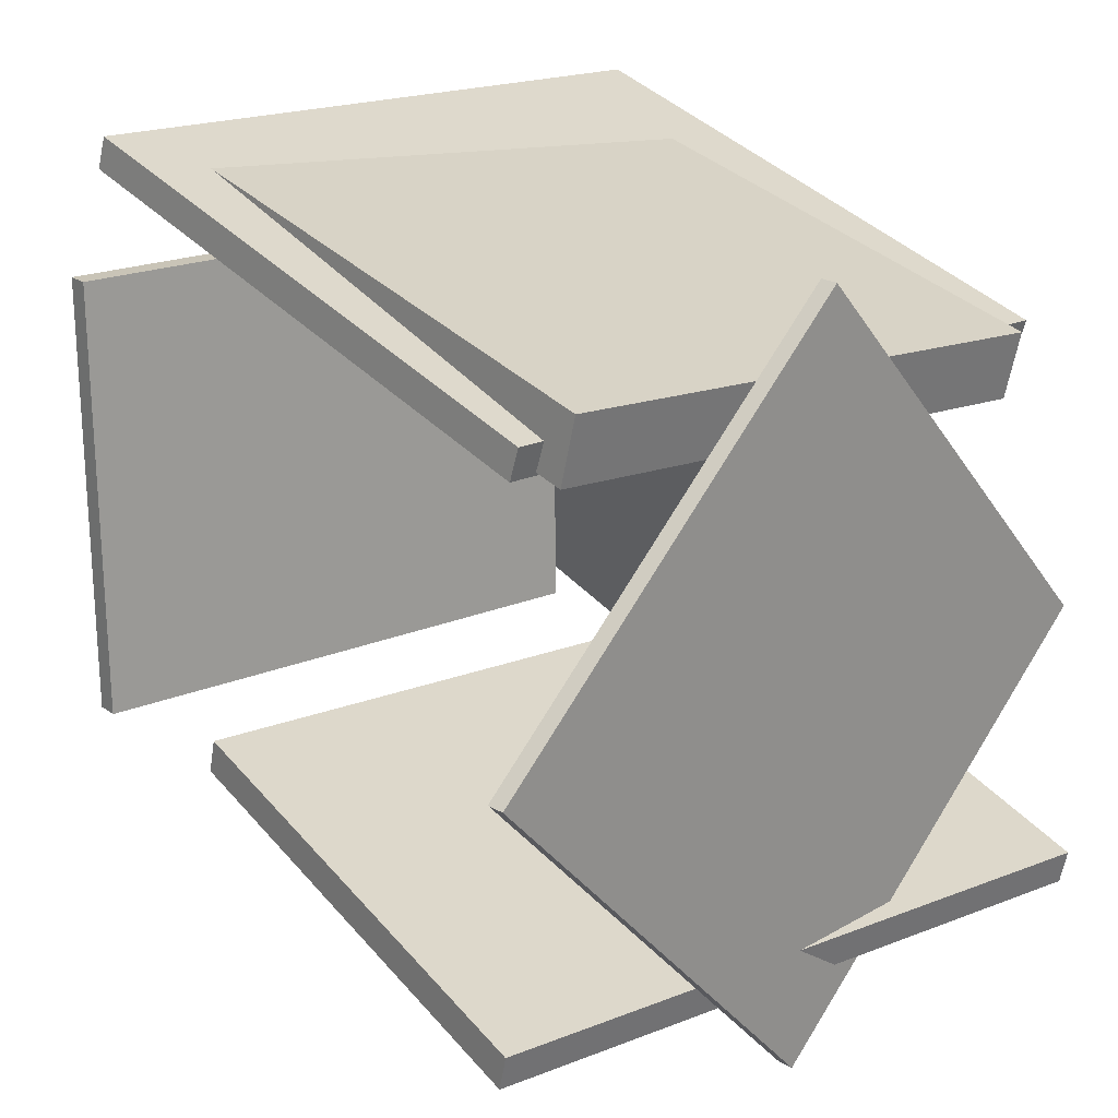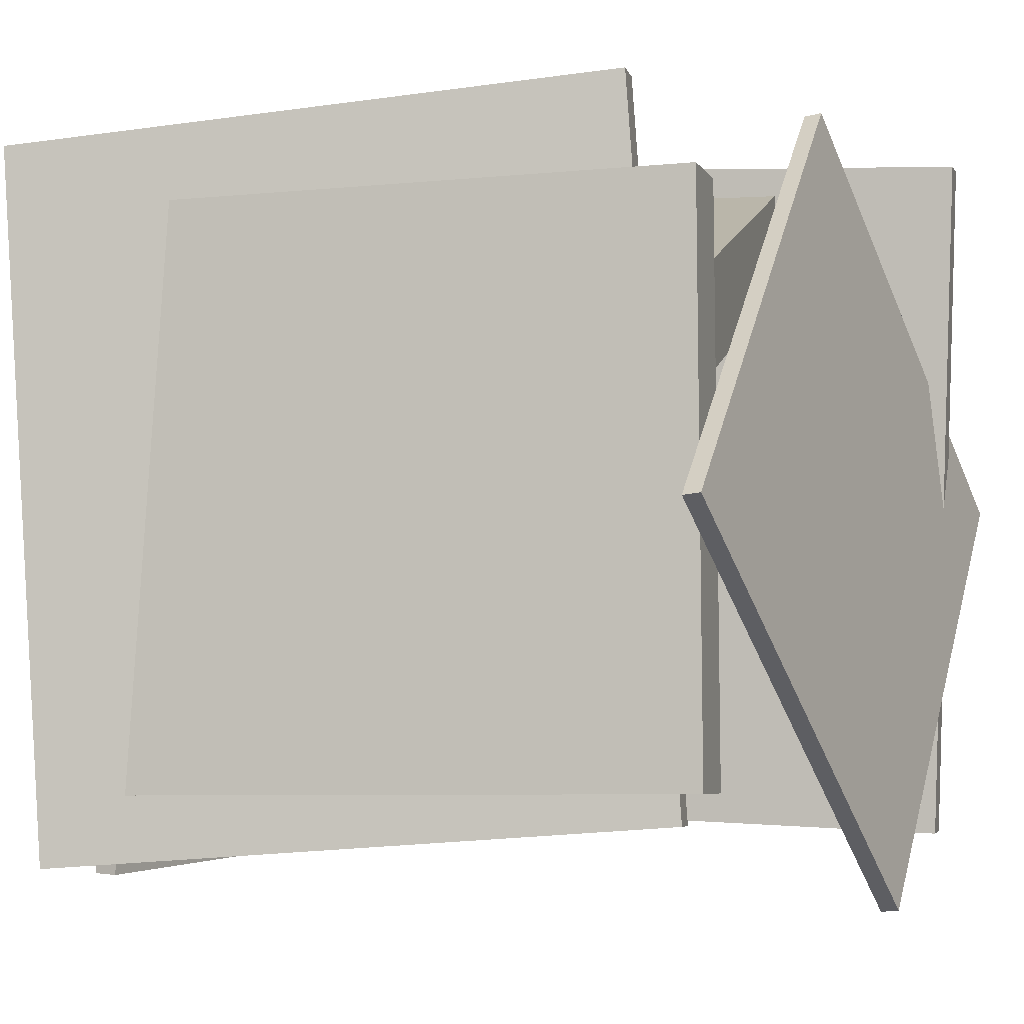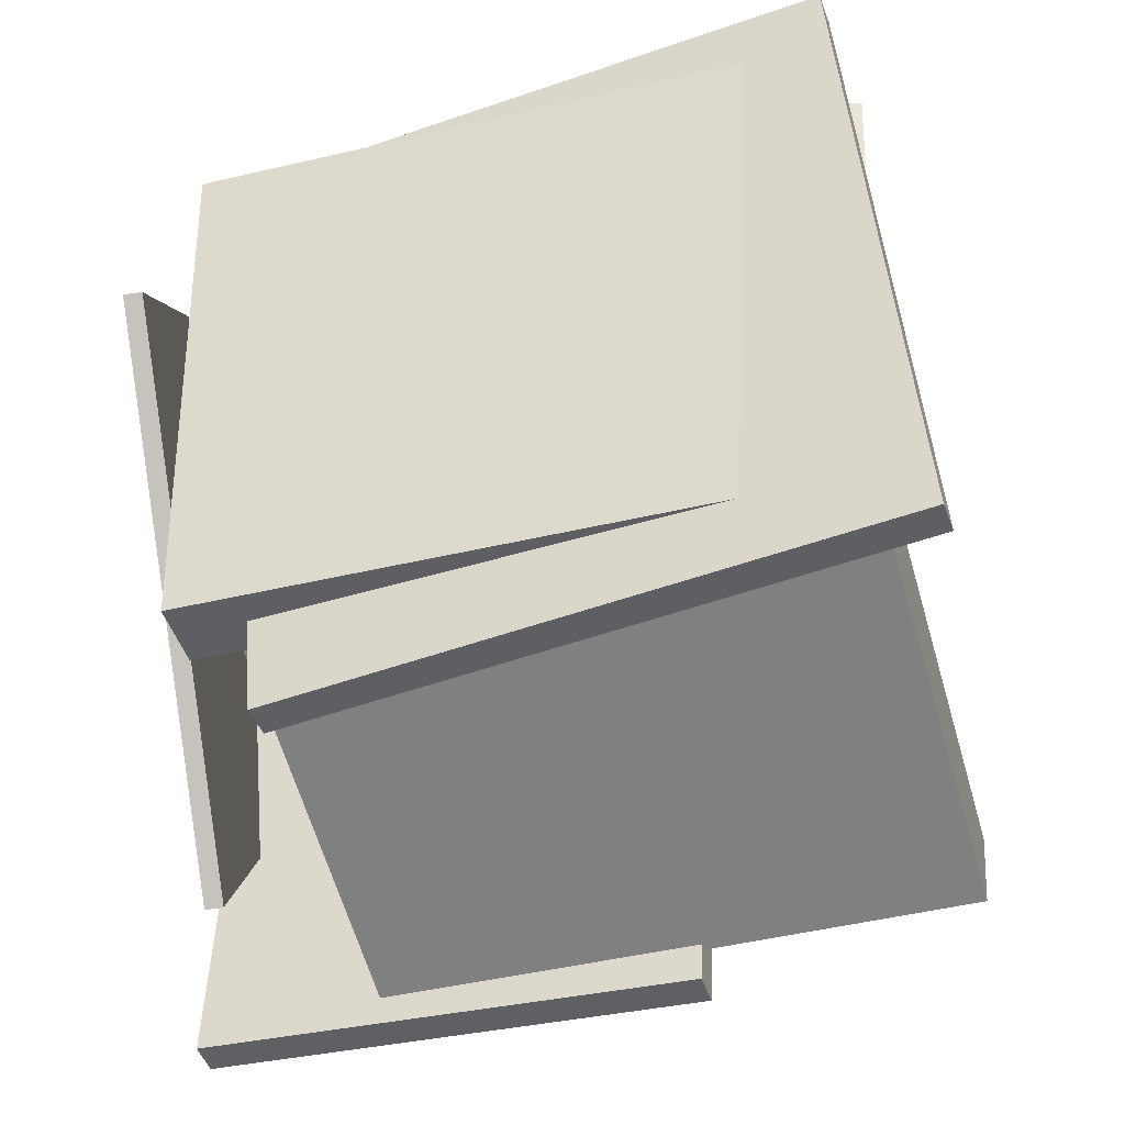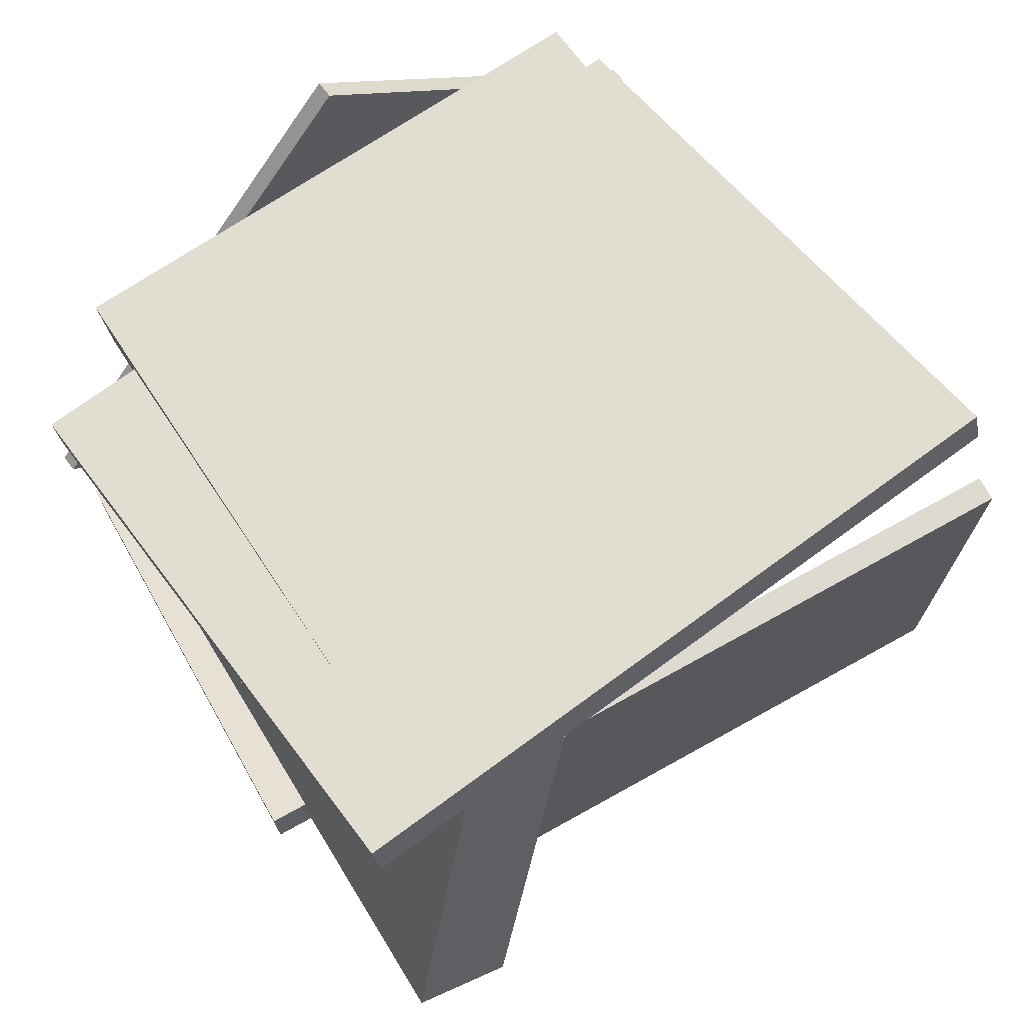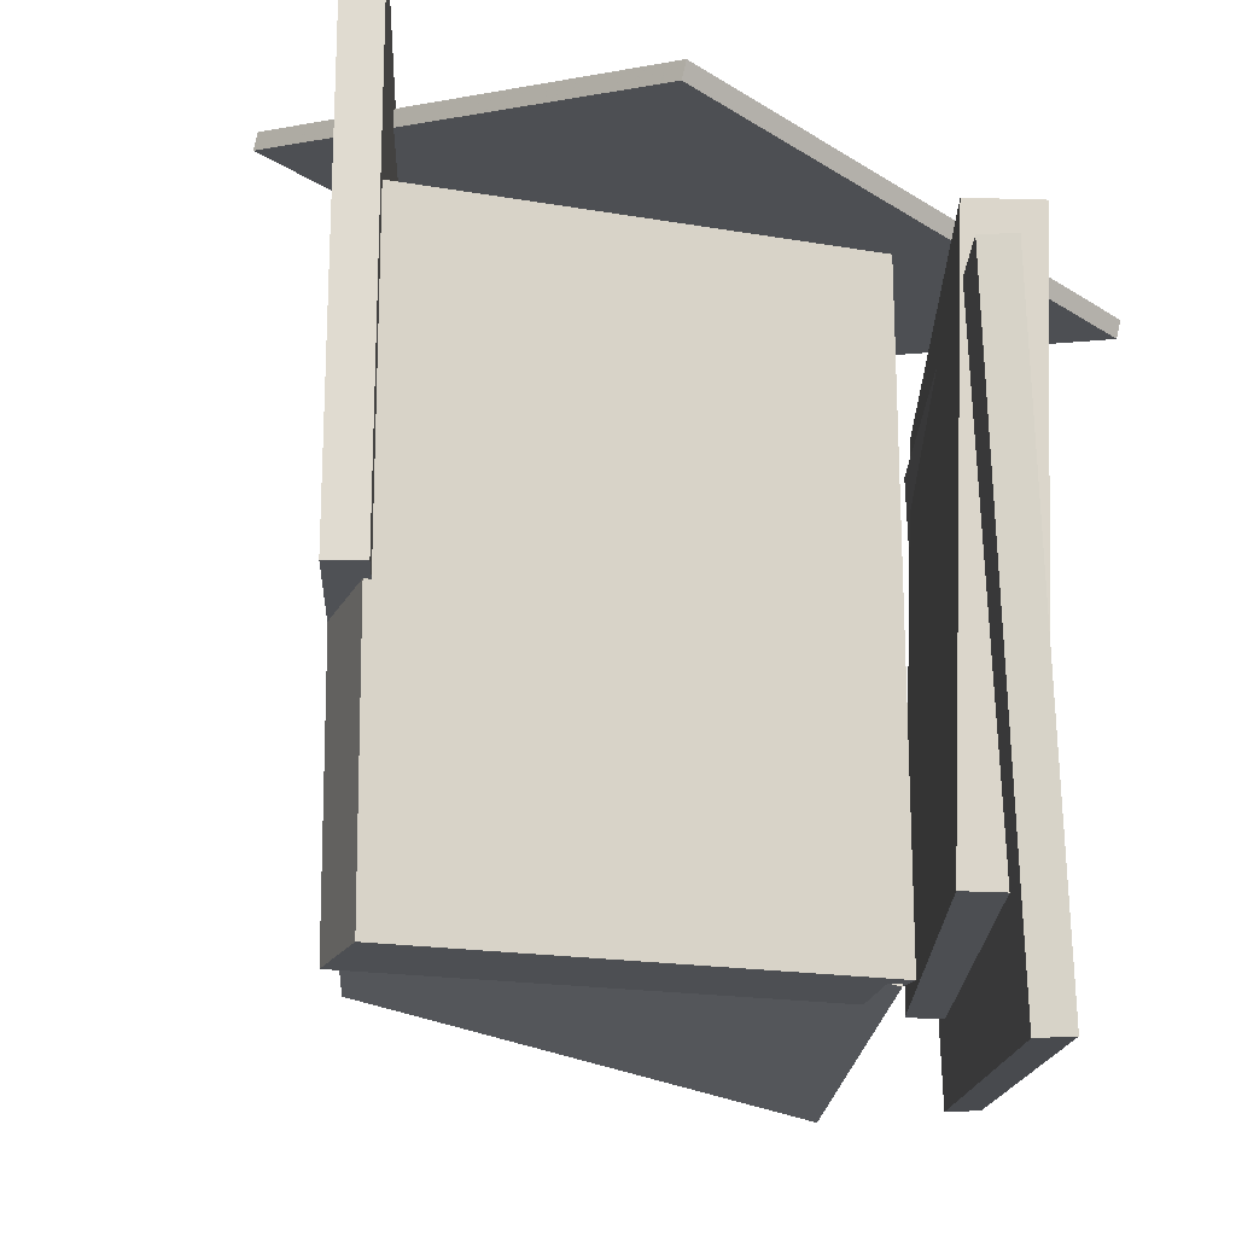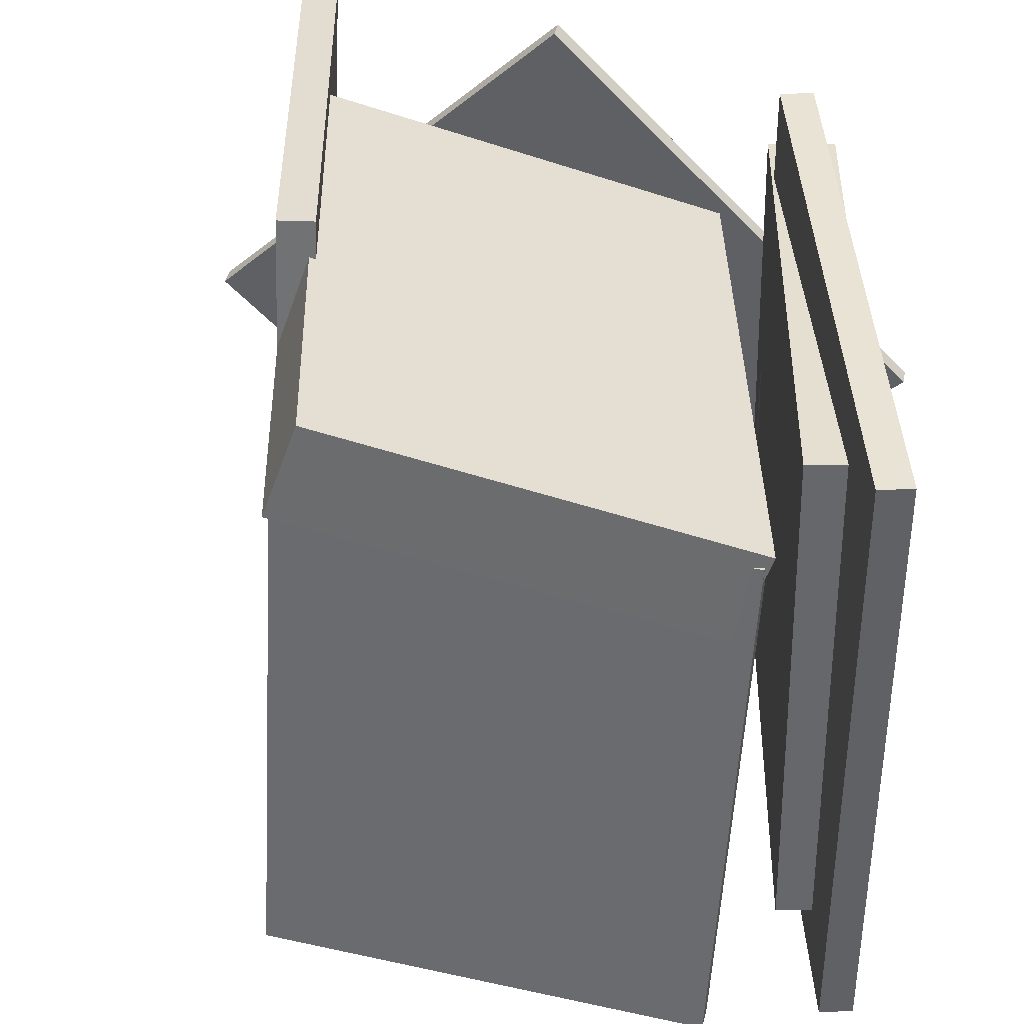
<metadata>
{"format":"obj","ext":"obj","renderer":"f3d","projection":"perspective","resolution":1024,"background":"white","views":[{"elev":16.5,"azim":50.3,"up":"+Z"},{"elev":-4.5,"azim":31.9,"up":"+Y"},{"elev":47.8,"azim":179.5,"up":"+Z"},{"elev":74.5,"azim":-122.1,"up":"+Z"},{"elev":72.8,"azim":-73.0,"up":"+Y"},{"elev":37.1,"azim":-73.9,"up":"+Y"}]}
</metadata>
<code>
v -0.2595 -0.4286 -0.2788
v 0.3922 -0.4576 -0.4775
v -0.2106 0.5056 -0.2548
v 0.4411 0.4766 -0.4535
v -0.2737 -0.4267 -0.3255
v 0.3781 -0.4557 -0.5242
v -0.2248 0.5076 -0.3015
v 0.427 0.4786 -0.5002
f 1.0 7.0 5.0
f 1.0 3.0 7.0
f 1.0 4.0 3.0
f 1.0 2.0 4.0
f 3.0 8.0 7.0
f 3.0 4.0 8.0
f 5.0 7.0 8.0
f 5.0 8.0 6.0
f 1.0 5.0 6.0
f 1.0 6.0 2.0
f 2.0 6.0 8.0
f 2.0 8.0 4.0
v -0.3107 -0.3941 0.3871
v -0.2867 -0.3926 0.4767
v -0.3208 0.346 0.3778
v -0.2968 0.3474 0.4674
v 0.4063 -0.3868 0.1954
v 0.4302 -0.3853 0.2849
v 0.3962 0.3533 0.186
v 0.4202 0.3548 0.2756
f 9.0 15.0 13.0
f 9.0 11.0 15.0
f 9.0 12.0 11.0
f 9.0 10.0 12.0
f 11.0 16.0 15.0
f 11.0 12.0 16.0
f 13.0 15.0 16.0
f 13.0 16.0 14.0
f 9.0 13.0 14.0
f 9.0 14.0 10.0
f 10.0 14.0 16.0
f 10.0 16.0 12.0
v 0.3786 -0.001835 -0.6331
v 0.4698 -0.5418 -0.1187
v 0.3741 0.4906 -0.1155
v 0.4653 -0.04945 0.399
v 0.402 0.0003402 -0.635
v 0.4932 -0.5397 -0.1205
v 0.3975 0.4927 -0.1174
v 0.4887 -0.04728 0.3971
f 17.0 23.0 21.0
f 17.0 19.0 23.0
f 17.0 20.0 19.0
f 17.0 18.0 20.0
f 19.0 24.0 23.0
f 19.0 20.0 24.0
f 21.0 23.0 24.0
f 21.0 24.0 22.0
f 17.0 21.0 22.0
f 17.0 22.0 18.0
f 18.0 22.0 24.0
f 18.0 24.0 20.0
v -0.4012 0.2651 0.3664
v -0.4158 0.1389 0.3238
v 0.3559 0.2567 0.1313
v 0.3413 0.1305 0.08871
v -0.5615 0.4602 -0.1568
v -0.5762 0.3339 -0.1993
v 0.1956 0.4518 -0.3919
v 0.1809 0.3255 -0.4345
f 25.0 31.0 29.0
f 25.0 27.0 31.0
f 25.0 28.0 27.0
f 25.0 26.0 28.0
f 27.0 32.0 31.0
f 27.0 28.0 32.0
f 29.0 31.0 32.0
f 29.0 32.0 30.0
f 25.0 29.0 30.0
f 25.0 30.0 26.0
f 26.0 30.0 32.0
f 26.0 32.0 28.0
v -0.4568 0.4269 0.48
v -0.3908 -0.4841 0.4675
v -0.4419 0.4274 0.5227
v -0.3758 -0.4836 0.5101
v 0.2994 0.4854 0.2144
v 0.3654 -0.4256 0.2018
v 0.3143 0.4859 0.2571
v 0.3804 -0.4251 0.2445
f 33.0 39.0 37.0
f 33.0 35.0 39.0
f 33.0 36.0 35.0
f 33.0 34.0 36.0
f 35.0 40.0 39.0
f 35.0 36.0 40.0
f 37.0 39.0 40.0
f 37.0 40.0 38.0
f 33.0 37.0 38.0
f 33.0 38.0 34.0
f 34.0 38.0 40.0
f 34.0 40.0 36.0
v -0.4464 -0.4994 0.3225
v -0.4149 -0.5009 0.3211
v -0.4088 0.2509 0.3555
v -0.3773 0.2494 0.354
v -0.4726 -0.4716 -0.2794
v -0.4411 -0.4731 -0.2808
v -0.435 0.2786 -0.2464
v -0.4035 0.2771 -0.2479
f 41.0 47.0 45.0
f 41.0 43.0 47.0
f 41.0 44.0 43.0
f 41.0 42.0 44.0
f 43.0 48.0 47.0
f 43.0 44.0 48.0
f 45.0 47.0 48.0
f 45.0 48.0 46.0
f 41.0 45.0 46.0
f 41.0 46.0 42.0
f 42.0 46.0 48.0
f 42.0 48.0 44.0

</code>
